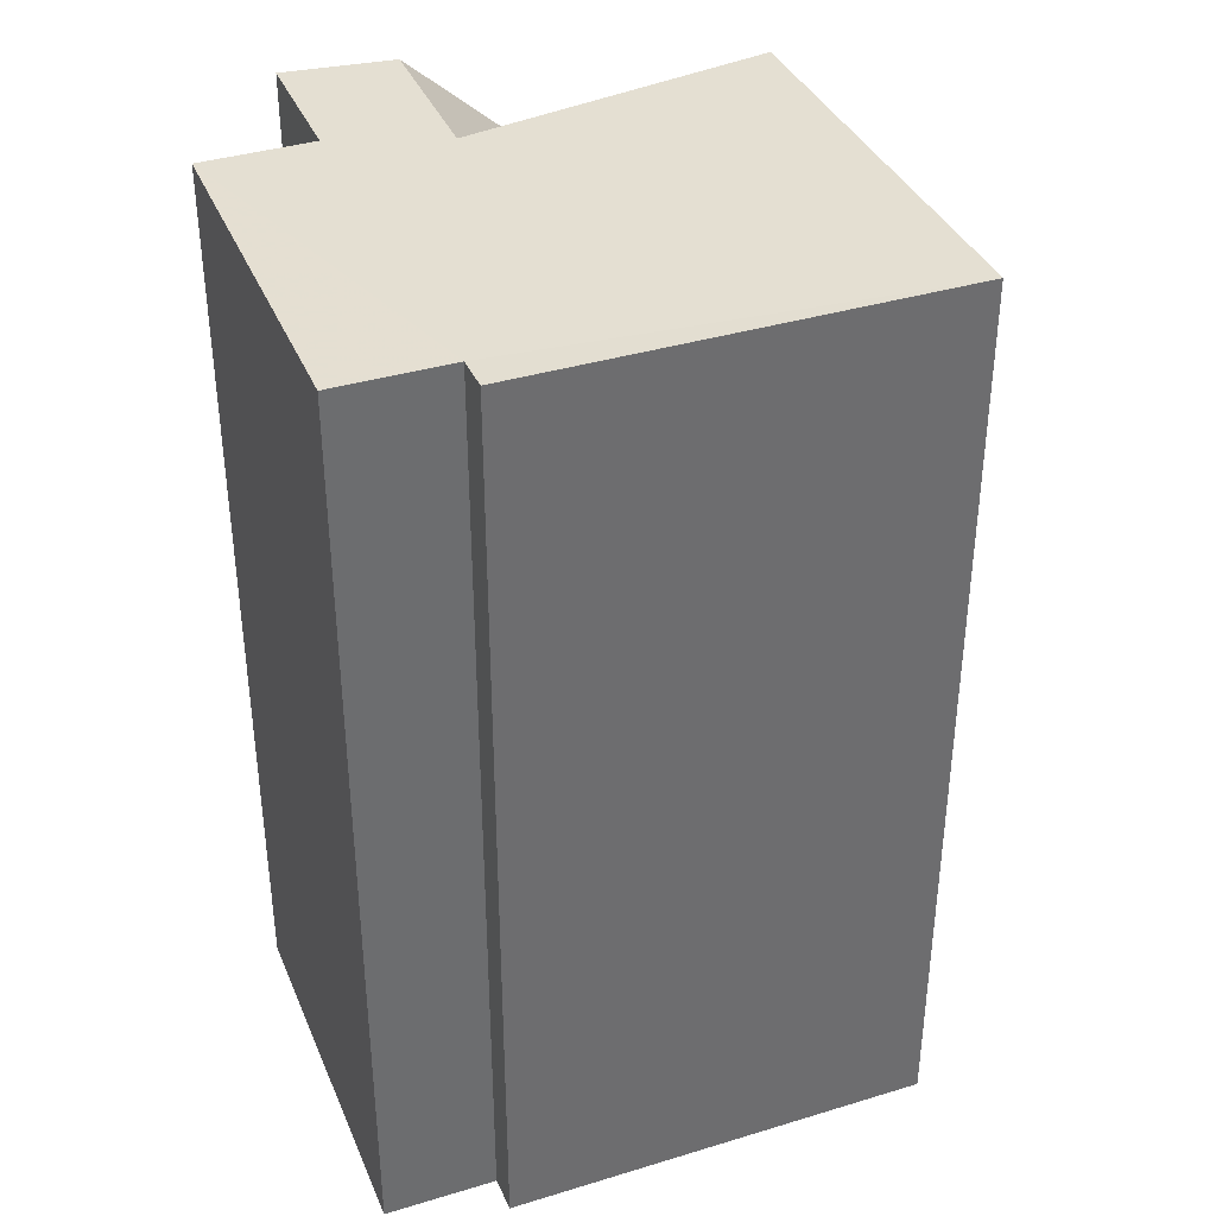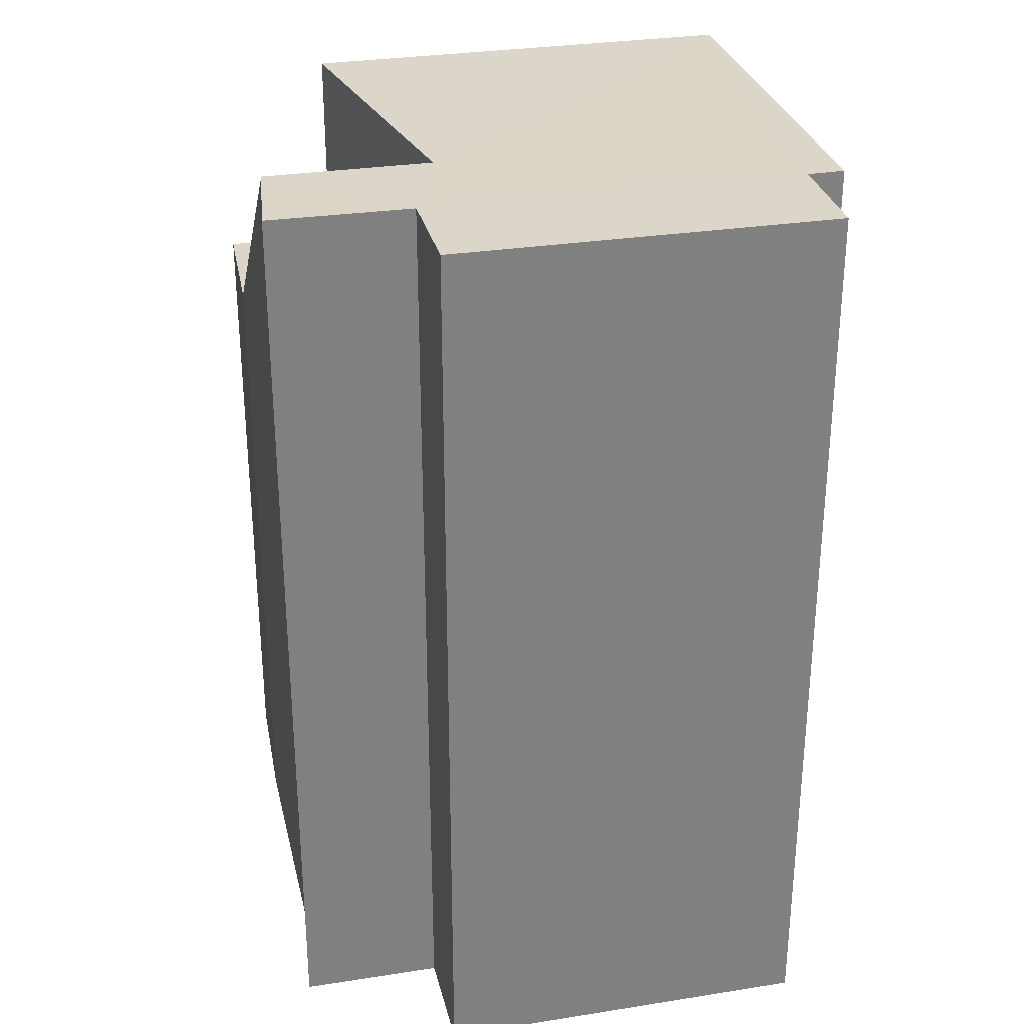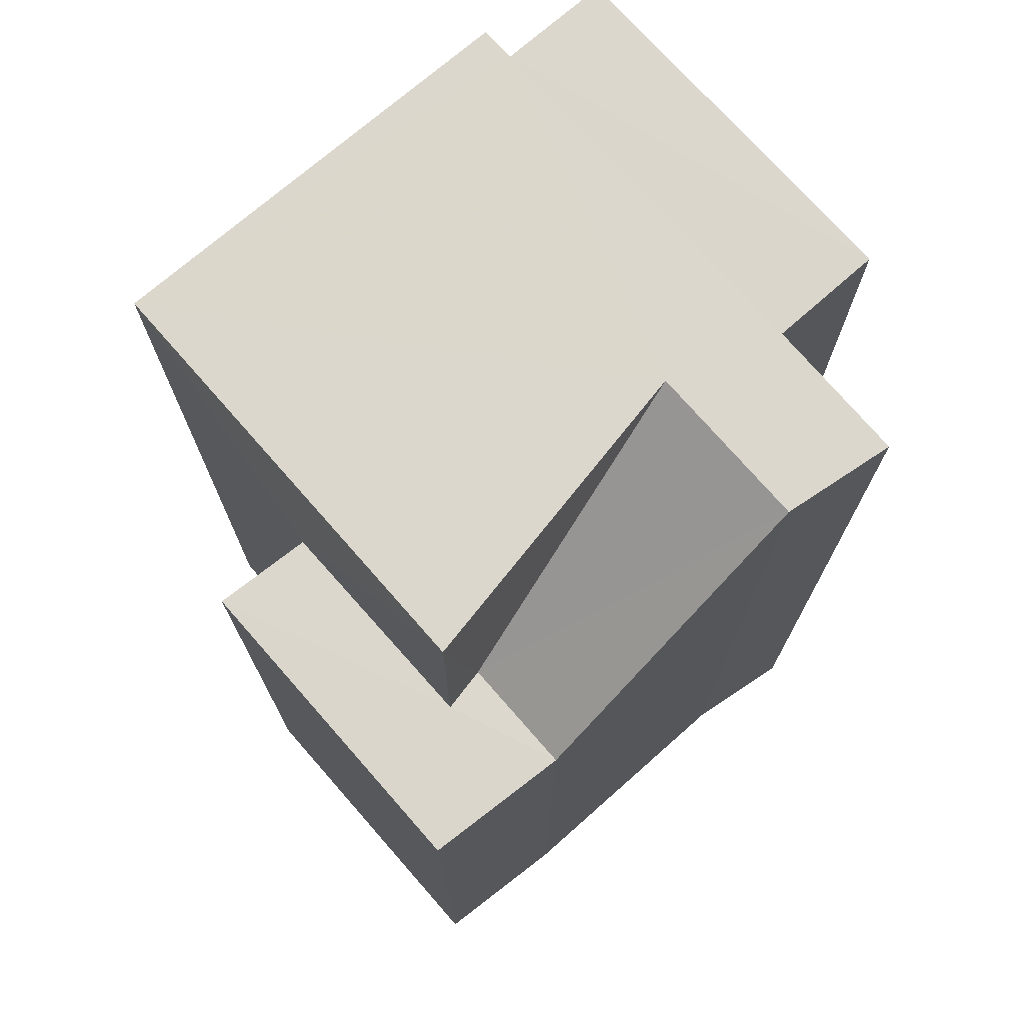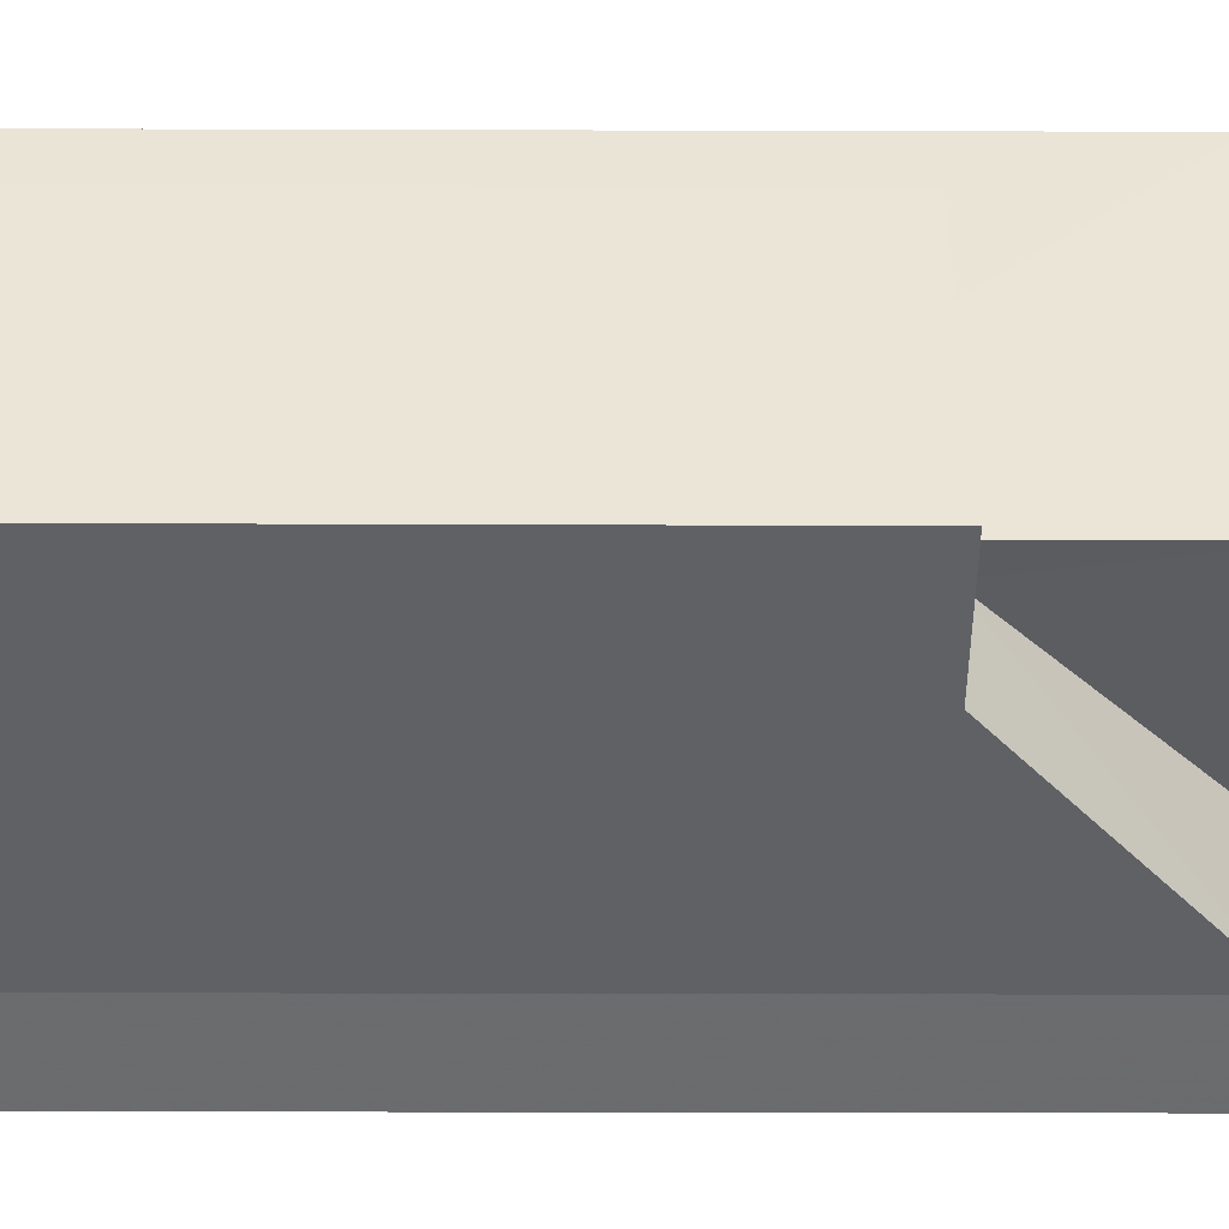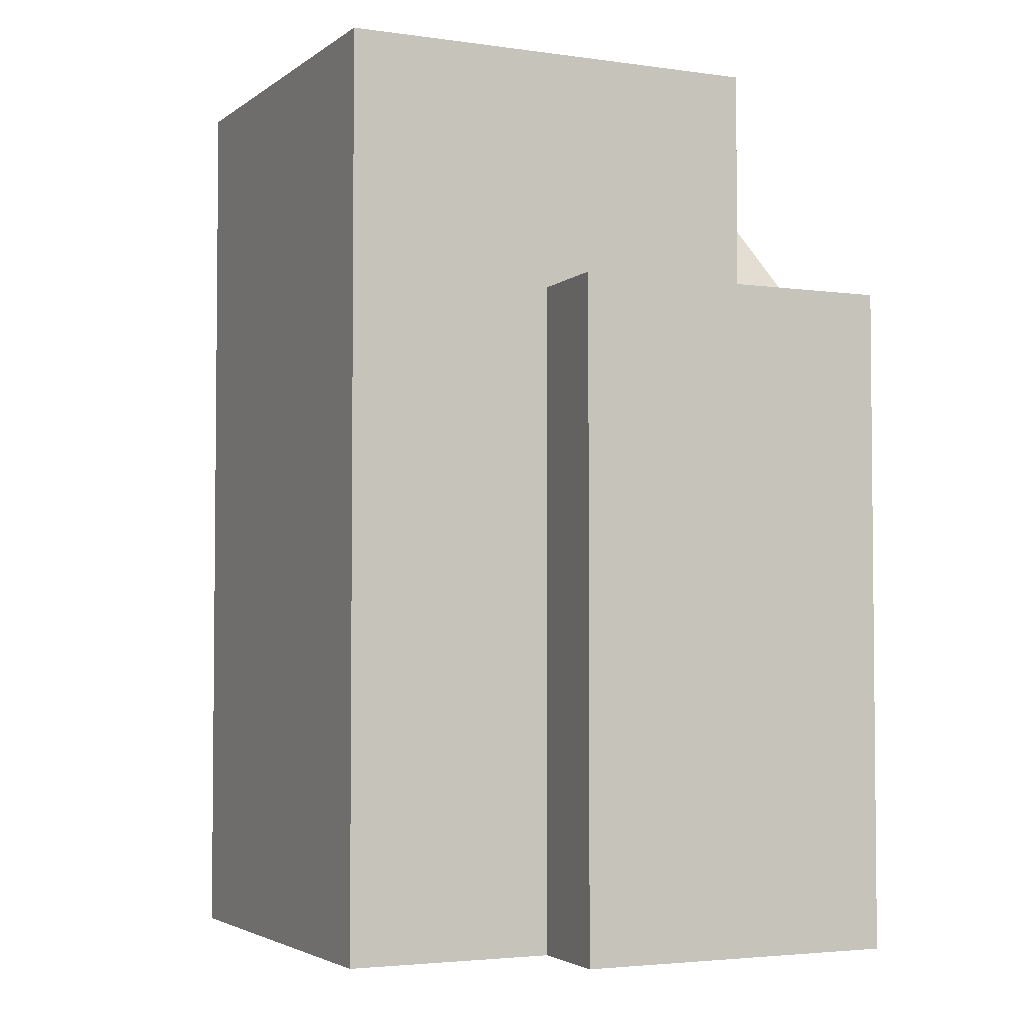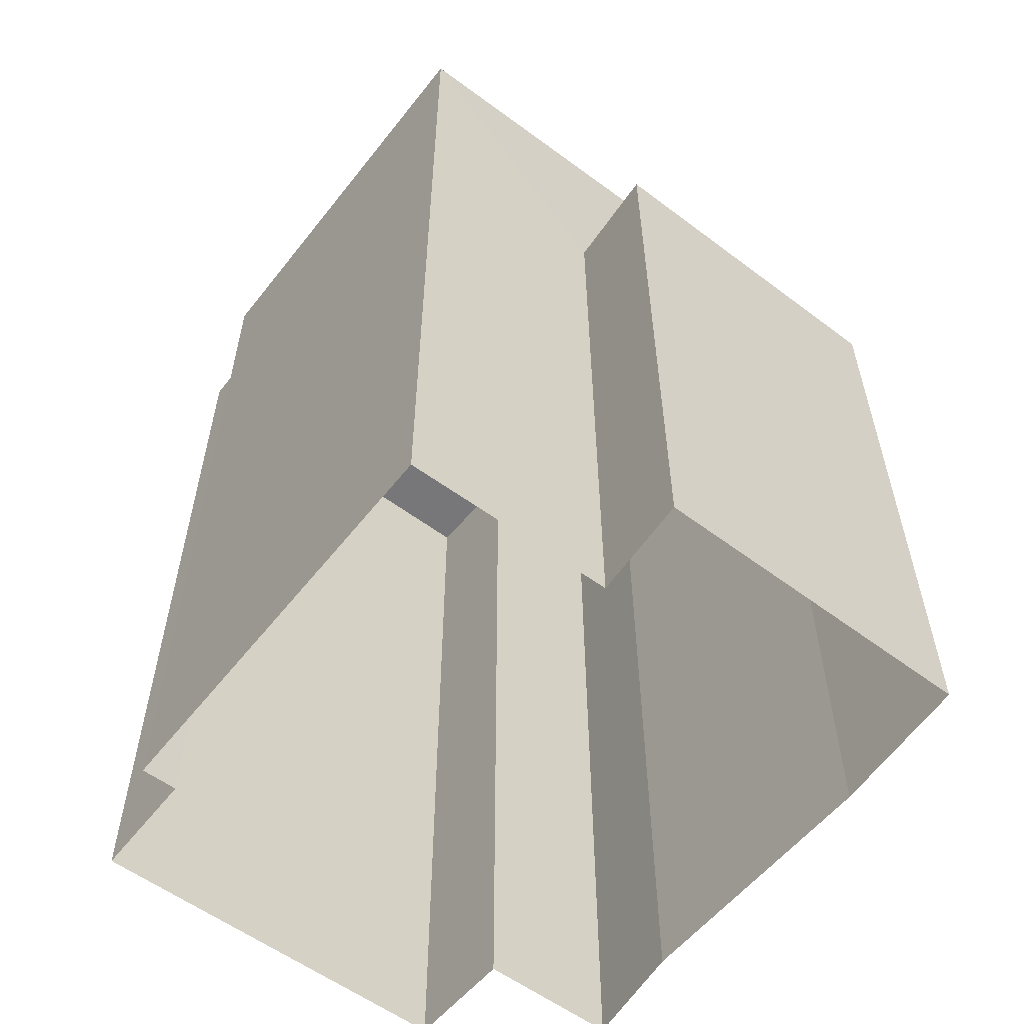
<metadata>
{"format":"obj","ext":"obj","renderer":"f3d","projection":"perspective","resolution":1024,"background":"white","views":[{"elev":37.2,"azim":158.9,"up":"+Z"},{"elev":30.0,"azim":77.2,"up":"+Z"},{"elev":73.3,"azim":-40.9,"up":"+Z"},{"elev":-46.5,"azim":-90.2,"up":"+Y"},{"elev":-3.5,"azim":-115.4,"up":"+Z"},{"elev":-57.2,"azim":-127.6,"up":"+Z"}]}
</metadata>
<code>
v -2.255e+05 -1.272e+05 15.26
v -2.255e+05 -1.272e+05 15.26
v -2.255e+05 -1.272e+05 15.26
v -2.255e+05 -1.272e+05 15.26
v -2.255e+05 -1.272e+05 15.26
v -2.255e+05 -1.272e+05 15.26
v -2.255e+05 -1.272e+05 15.26
v -2.255e+05 -1.272e+05 15.26
v -2.255e+05 -1.272e+05 15.26
v -2.255e+05 -1.272e+05 15.26
v -2.255e+05 -1.272e+05 15.26
v -2.255e+05 -1.272e+05 15.26
v -2.255e+05 -1.272e+05 23.28
v -2.255e+05 -1.272e+05 23.28
v -2.255e+05 -1.272e+05 23.28
v -2.255e+05 -1.272e+05 23.28
v -2.255e+05 -1.272e+05 23.28
v -2.255e+05 -1.272e+05 23.28
v -2.255e+05 -1.272e+05 23.28
v -2.255e+05 -1.272e+05 23.28
v -2.255e+05 -1.272e+05 23.28
v -2.255e+05 -1.272e+05 23.28
v -2.255e+05 -1.272e+05 21.16
v -2.255e+05 -1.272e+05 21.16
v -2.255e+05 -1.272e+05 21.16
v -2.255e+05 -1.272e+05 21.16
v -2.255e+05 -1.272e+05 21.16
v -2.255e+05 -1.272e+05 21.16
f 1 2 3
f 3 2 4
f 5 6 4
f 2 7 8
f 9 5 4
f 10 2 8
f 11 10 12
f 11 9 4
f 4 2 10
f 11 4 10
f 13 14 15
f 16 17 13
f 14 18 15
f 19 16 20
f 21 20 22
f 20 15 22
f 13 15 20
f 16 13 20
f 14 13 23
f 24 14 23
f 25 26 27
f 26 28 27
f 27 24 23
f 27 28 24
f 2 21 7
f 2 20 21
f 10 18 12
f 10 15 18
f 2 1 19
f 20 2 19
f 16 1 3
f 16 19 1
f 11 24 9
f 11 14 24
f 4 6 26
f 25 4 26
f 28 6 5
f 28 26 6
f 18 11 12
f 18 14 11
f 9 28 5
f 9 24 28
f 3 25 16
f 16 25 17
f 3 4 25
f 17 25 27
f 23 13 17
f 27 23 17
f 21 8 7
f 21 22 8
f 10 8 22
f 15 10 22

</code>
